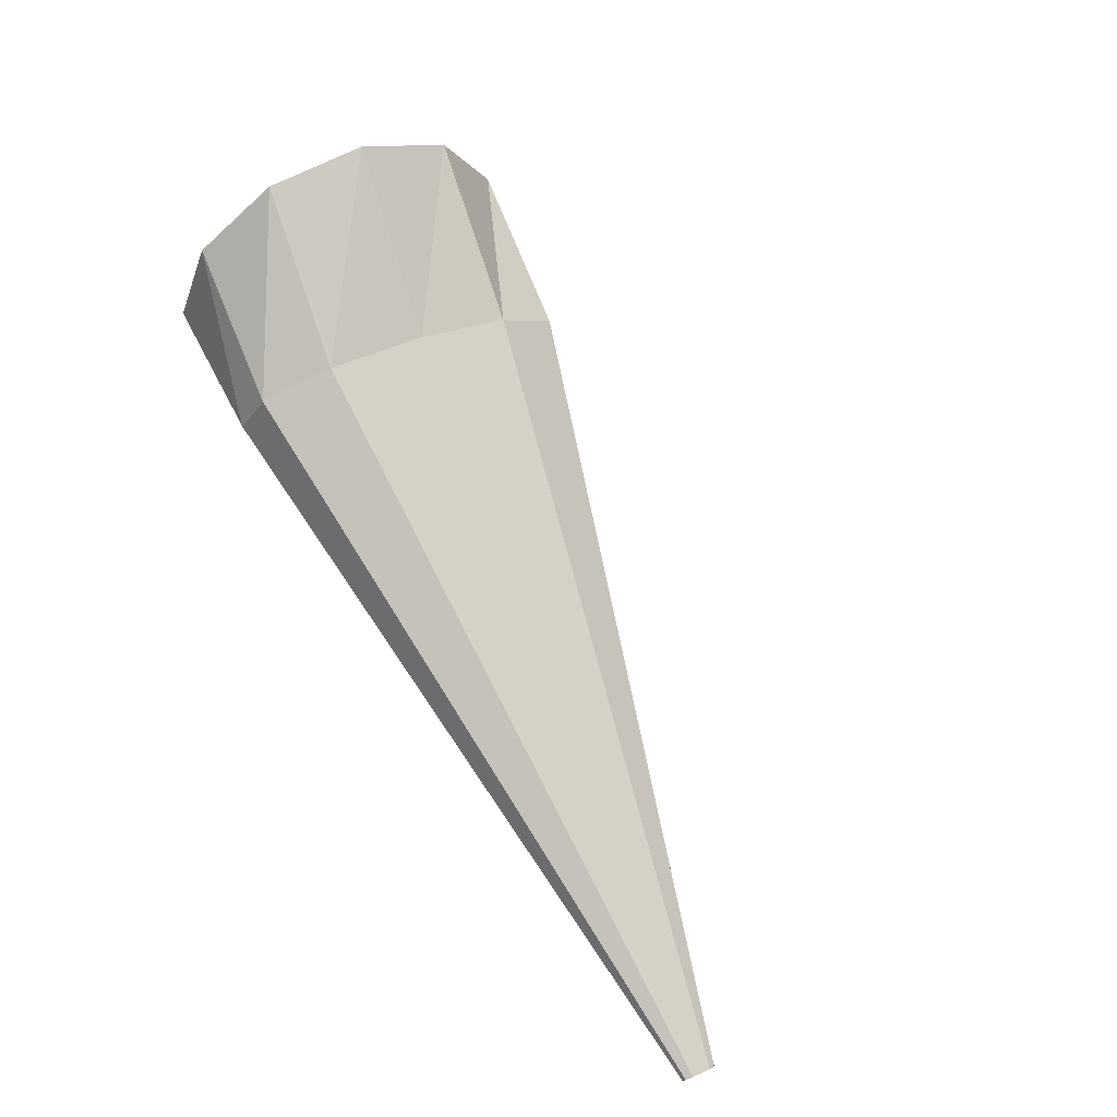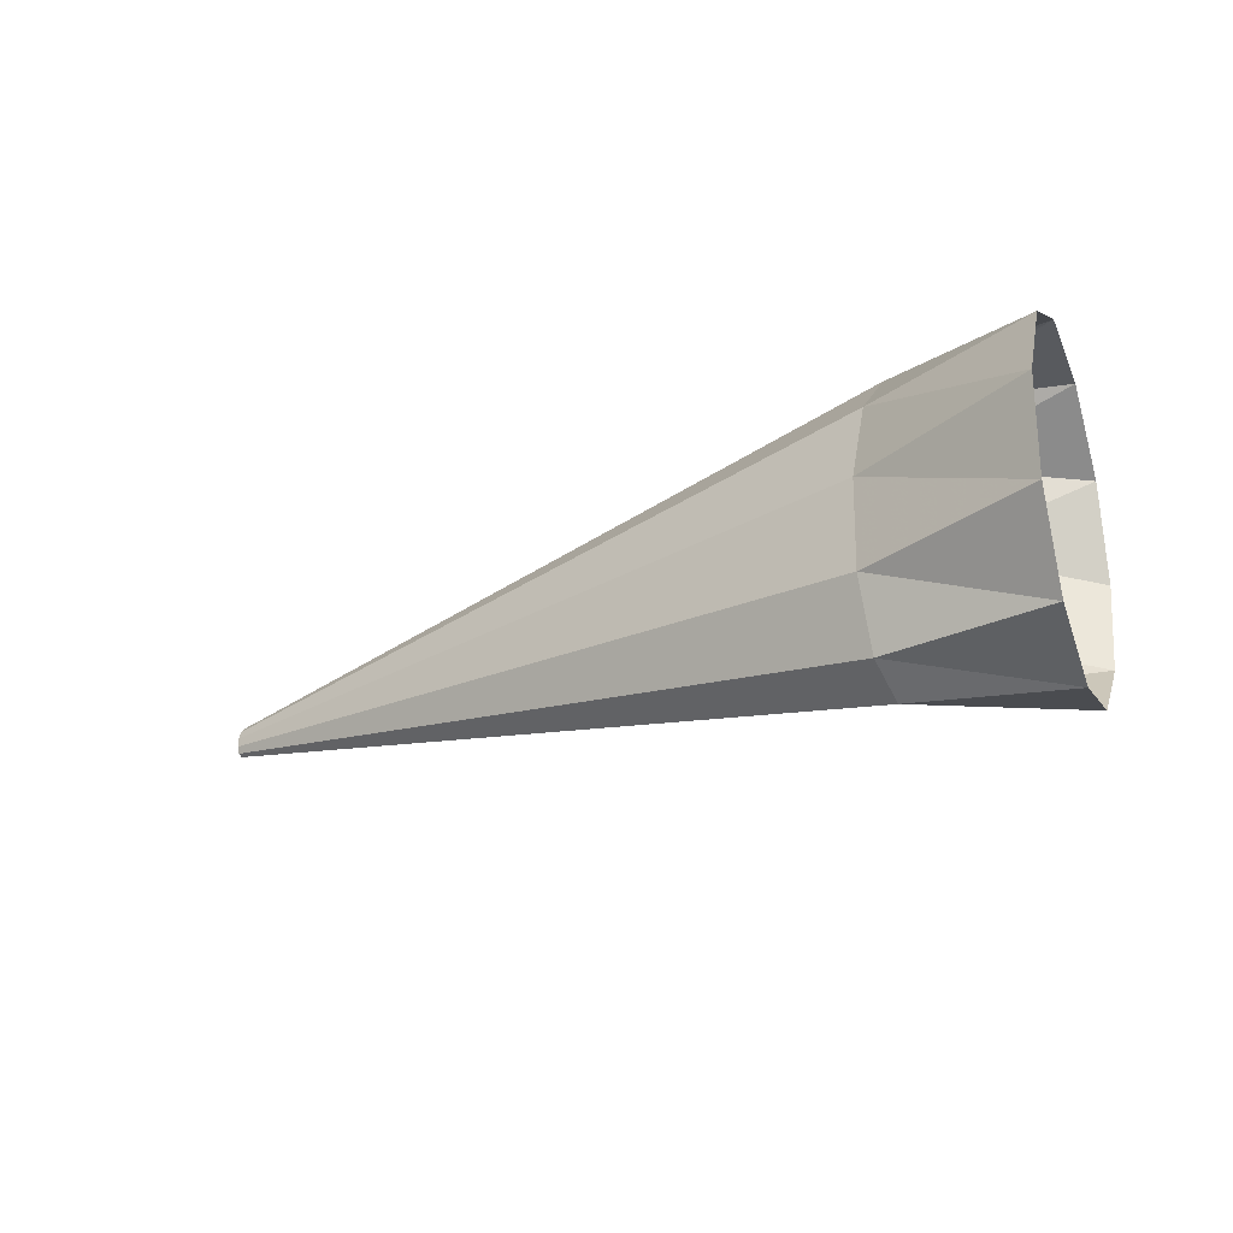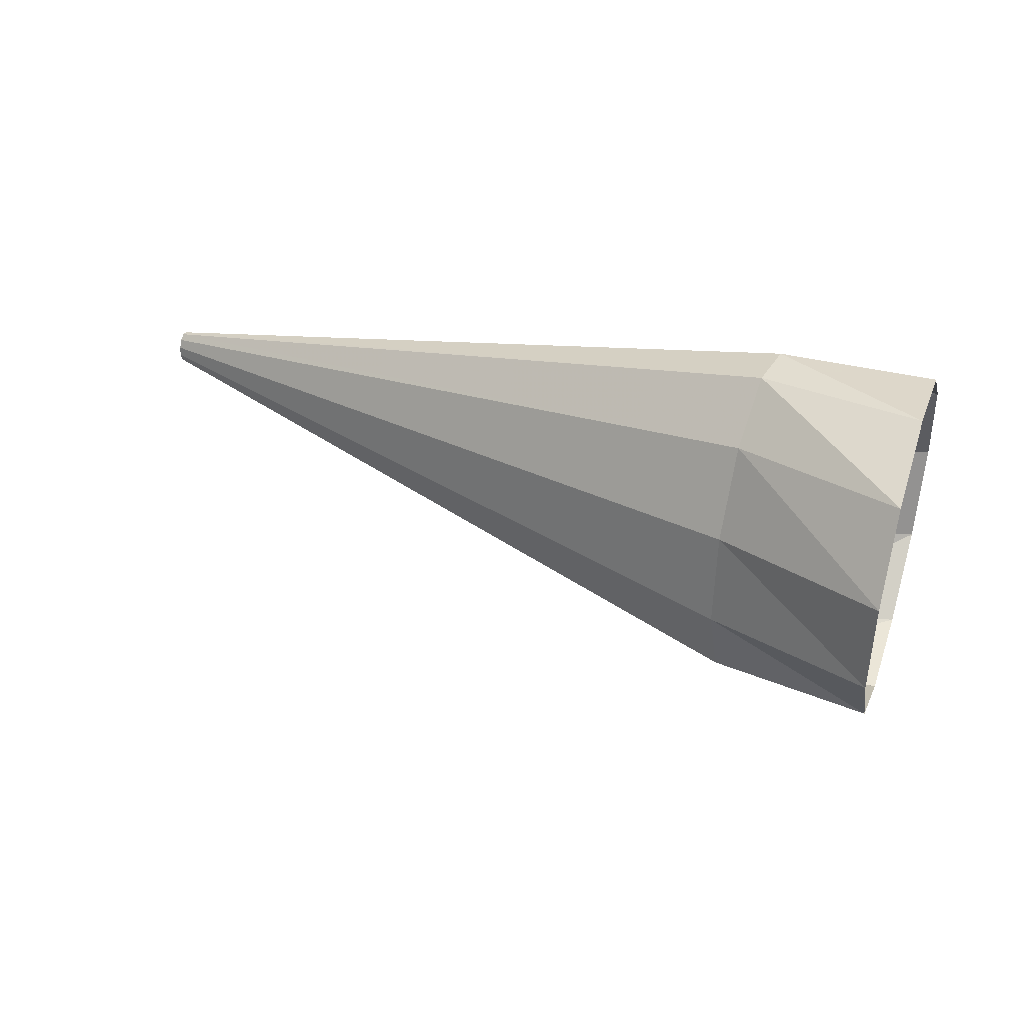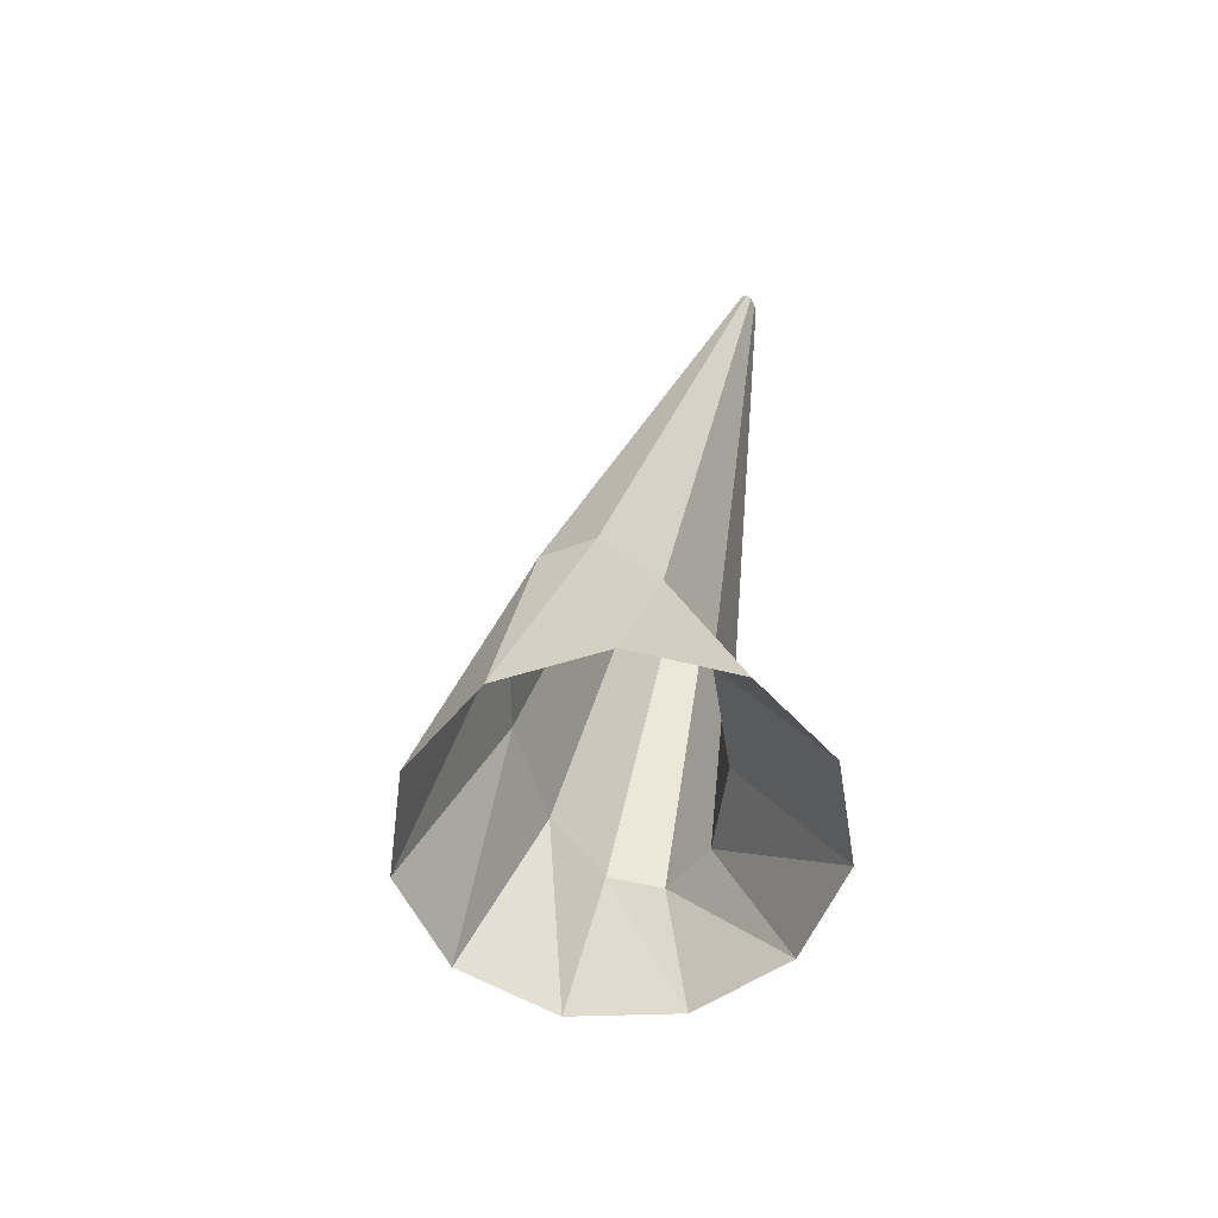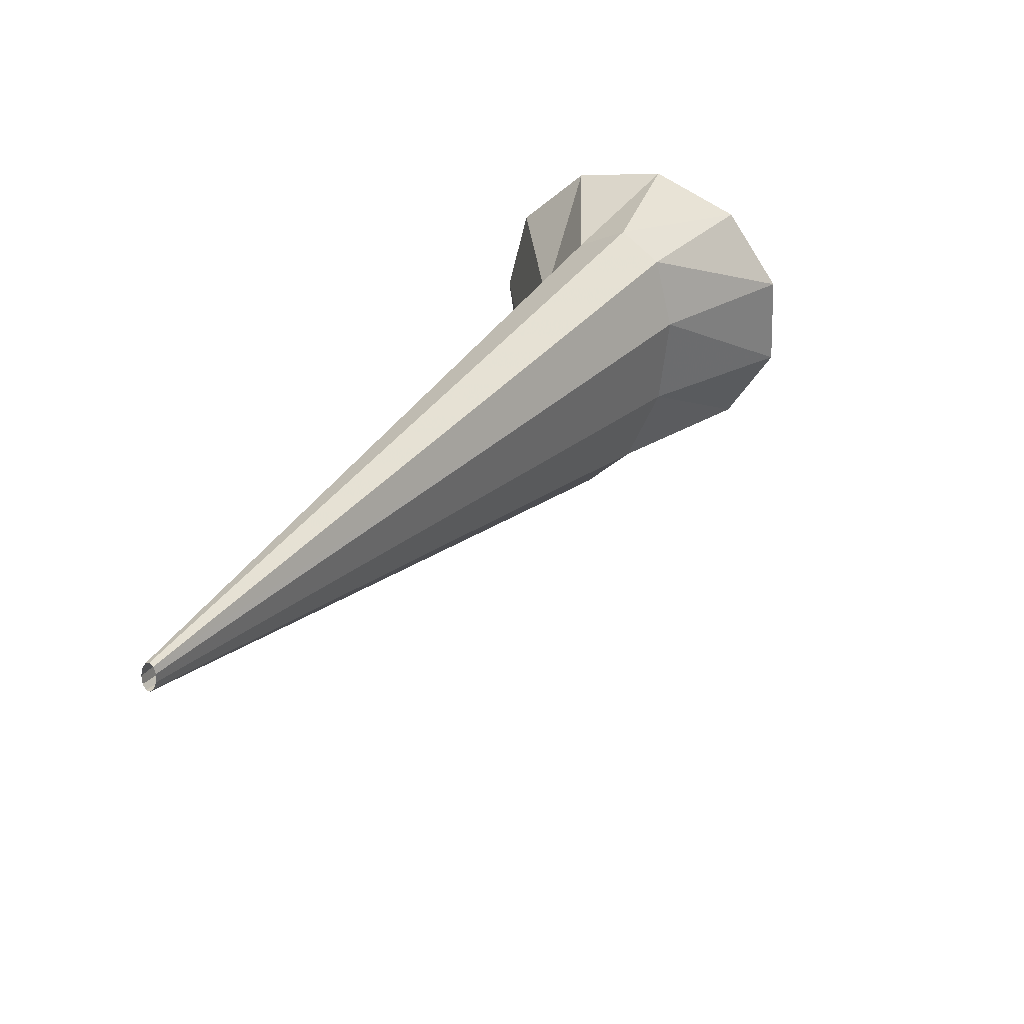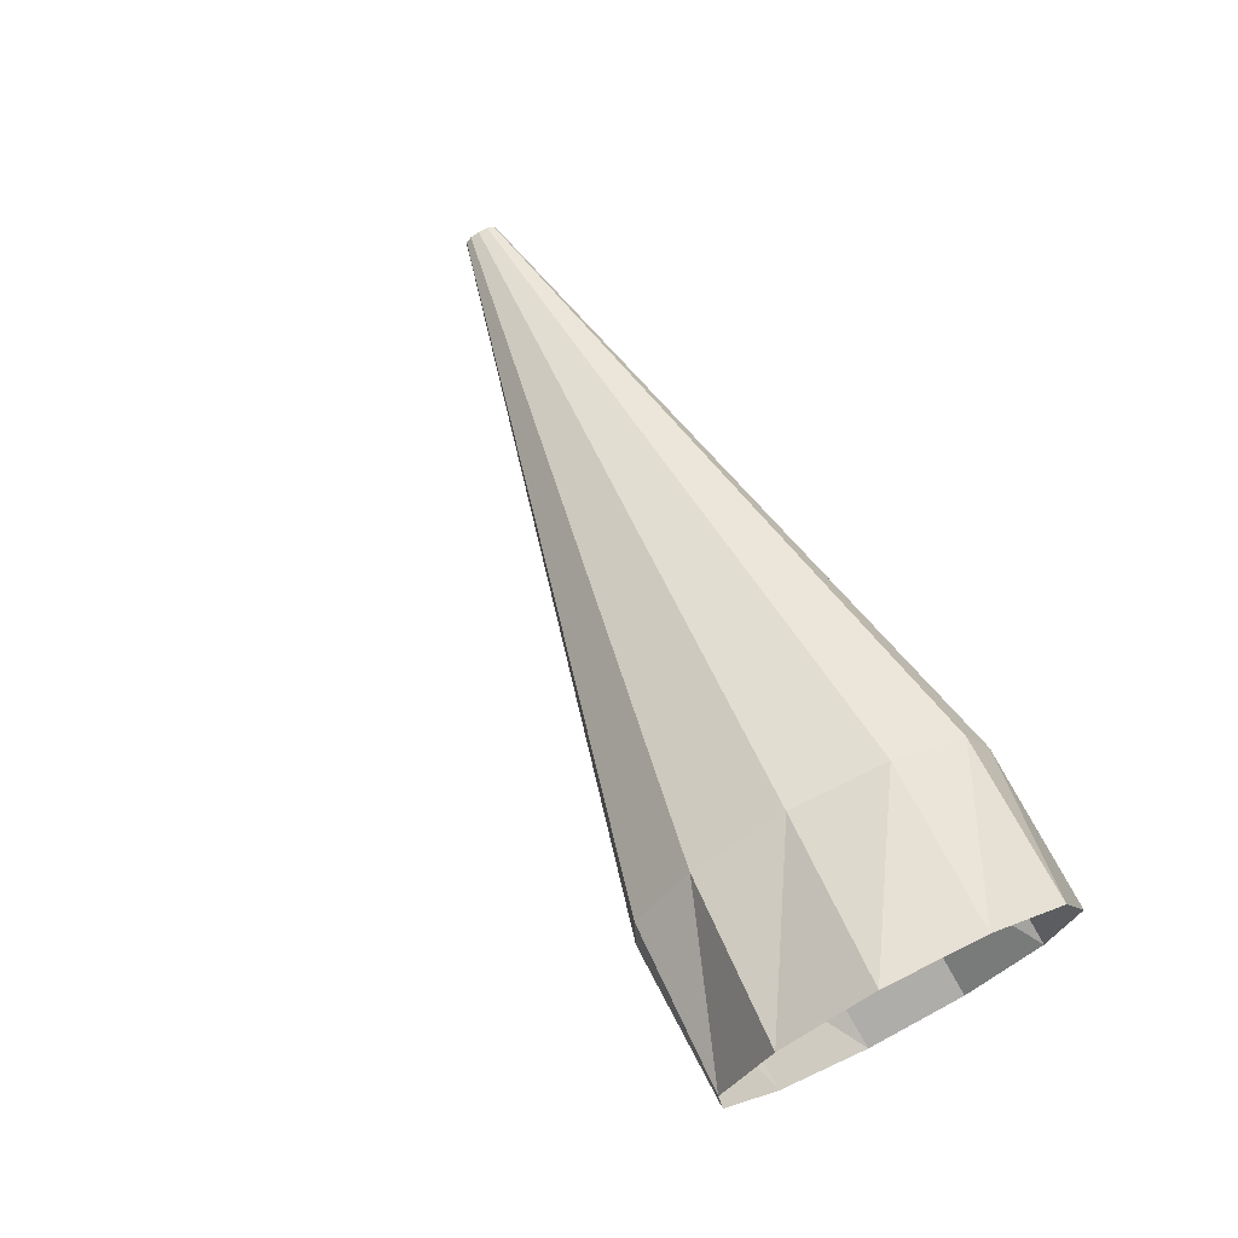
<metadata>
{"format":"obj","ext":"obj","renderer":"f3d","projection":"perspective","resolution":1024,"background":"white","views":[{"elev":58.5,"azim":-125.5,"up":"+Z"},{"elev":-50.3,"azim":13.1,"up":"+Y"},{"elev":10.6,"azim":10.7,"up":"+Y"},{"elev":23.0,"azim":83.3,"up":"+Y"},{"elev":44.5,"azim":-73.0,"up":"+Y"},{"elev":76.4,"azim":53.7,"up":"+Z"}]}
</metadata>
<code>
g tube1
v 117.1 109.7 189.2
v 117.1 109.4 189.1
v 117.1 109.2 189
v 117.1 109.2 188.9
v 117.2 109.3 188.8
v 117.2 109.6 188.7
v 117.3 109.9 188.8
v 117.3 110.1 188.9
v 117.2 110.2 189.1
v 117.2 110.1 189.2
v 117.1 109.9 189.2
v 117.1 109.7 189.2
v 136.4 105.3 197.8
v 136.2 102.7 196.9
v 136.2 101.1 195.6
v 136.6 100.9 194.2
v 137.1 102.2 193.2
v 137.7 104.6 192.9
v 138.1 107.3 193.4
v 138.2 109.5 194.5
v 138 110.5 196
v 137.5 109.9 197.2
v 136.9 108 197.9
v 136.4 105.3 197.8
v 141 104.1 200.8
v 140.7 101.6 199.5
v 140.7 100.2 197.1
v 141 100.2 194.3
v 141.5 101.8 192
v 142 104.3 190.9
v 142.4 107.1 191.4
v 142.5 109.1 193.4
v 142.4 109.9 196.1
v 142 109 198.7
v 141.4 106.9 200.5
v 141 104.1 200.8
f 1 2 14
f 14 13 1
f 2 3 15
f 15 14 2
f 3 4 16
f 16 15 3
f 4 5 17
f 17 16 4
f 5 6 18
f 18 17 5
f 6 7 19
f 19 18 6
f 7 8 20
f 20 19 7
f 8 9 21
f 21 20 8
f 9 10 22
f 22 21 9
f 10 11 23
f 23 22 10
f 11 12 24
f 24 23 11
f 13 14 26
f 26 25 13
f 14 15 27
f 27 26 14
f 15 16 28
f 28 27 15
f 16 17 29
f 29 28 16
f 17 18 30
f 30 29 17
f 18 19 31
f 31 30 18
f 19 20 32
f 32 31 19
f 20 21 33
f 33 32 20
f 21 22 34
f 34 33 21
f 22 23 35
f 35 34 22
f 23 24 36
f 36 35 23
g

</code>
